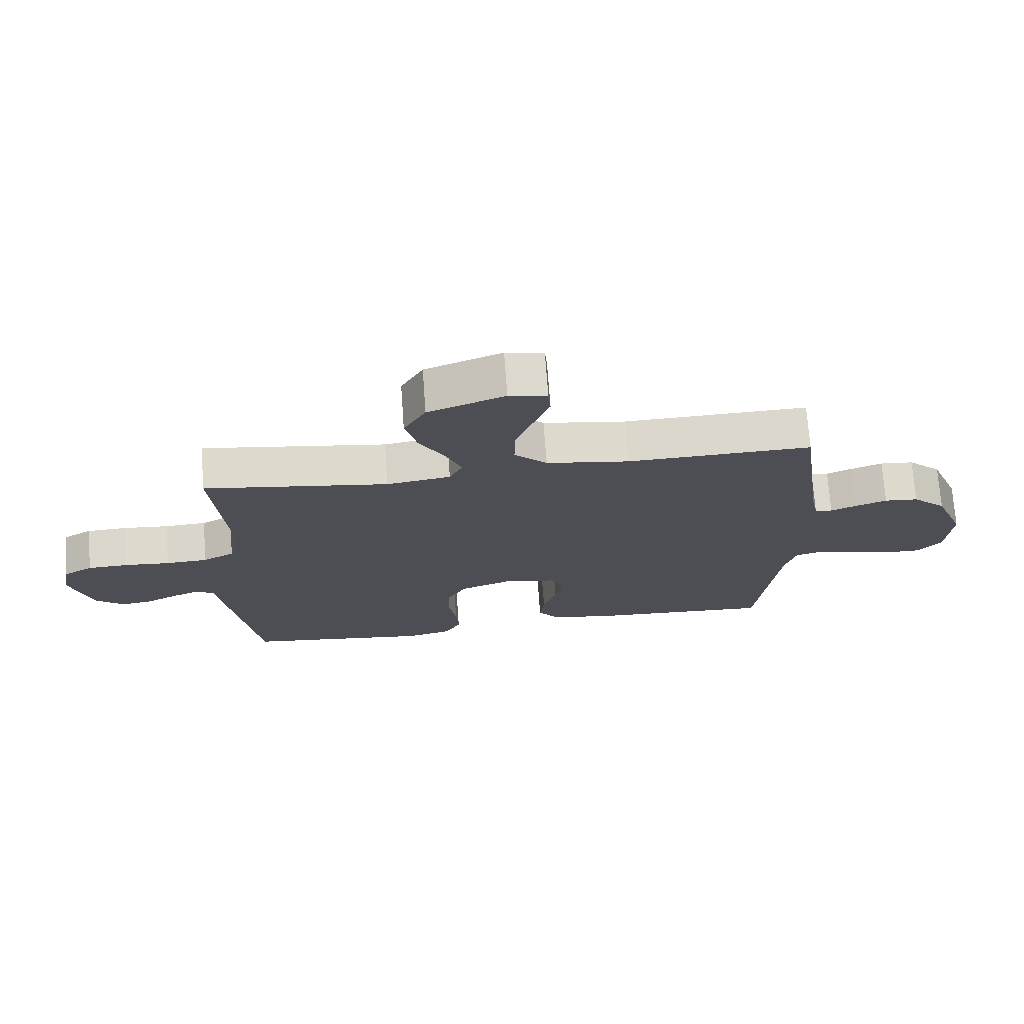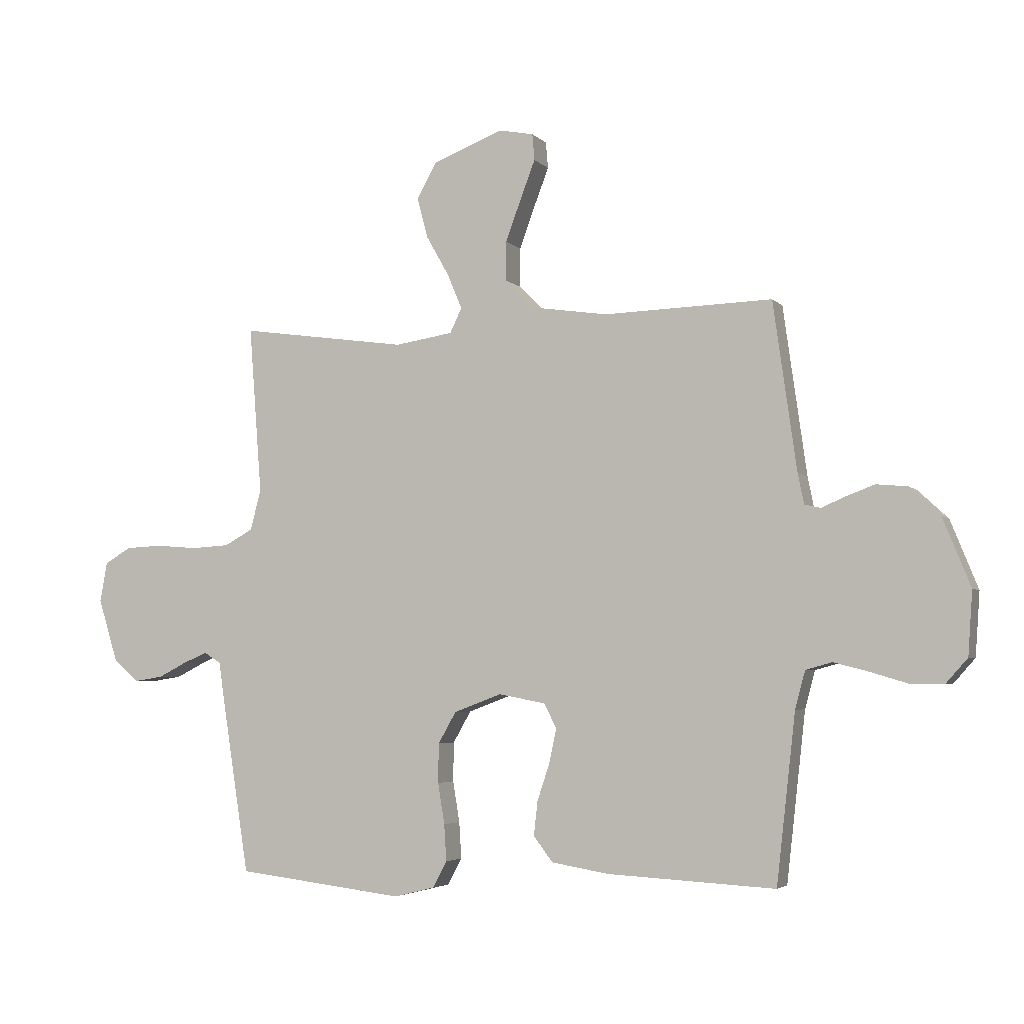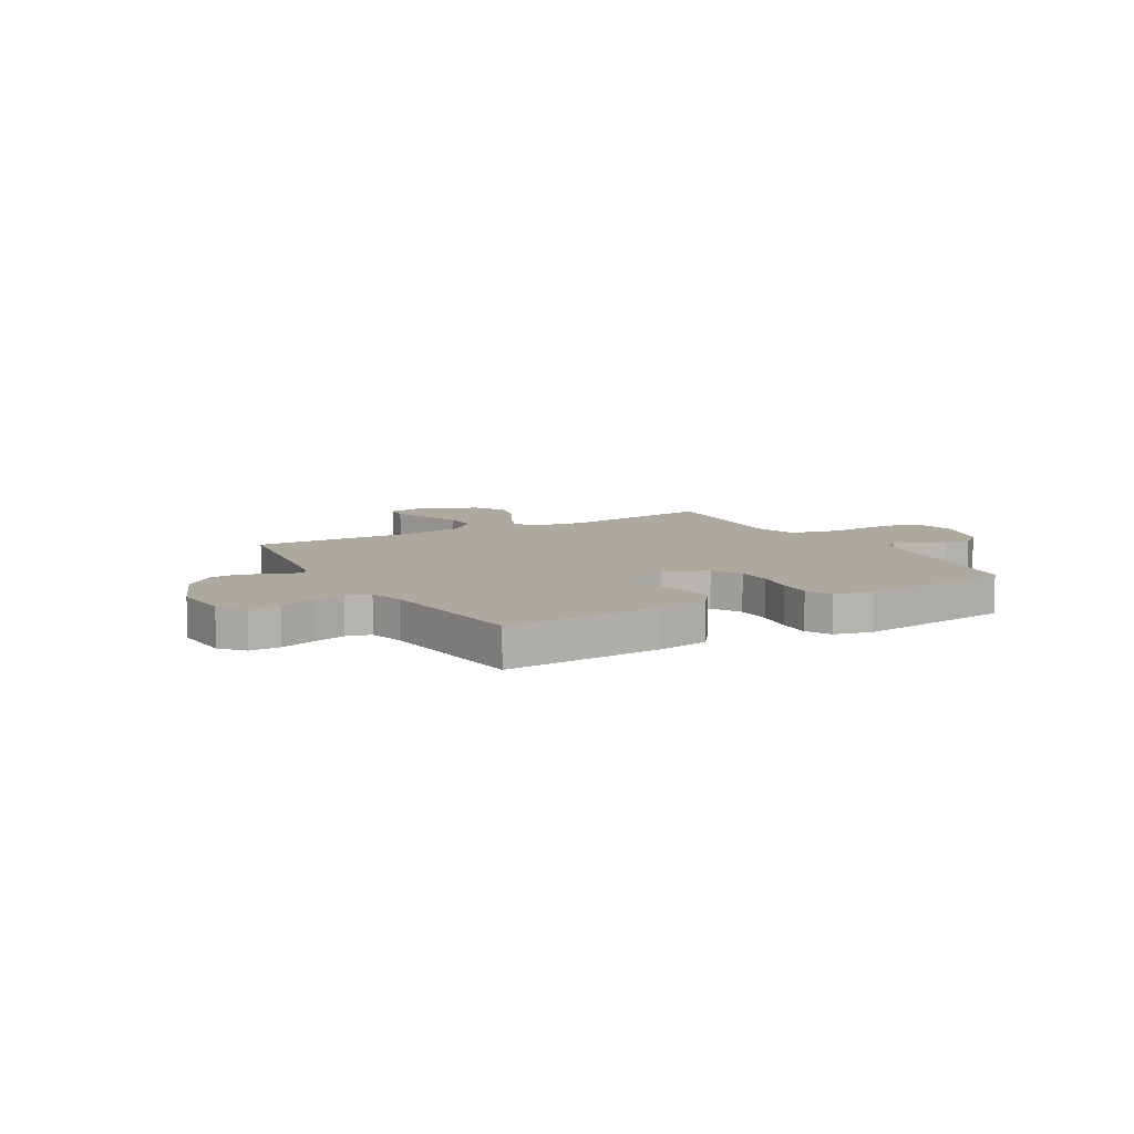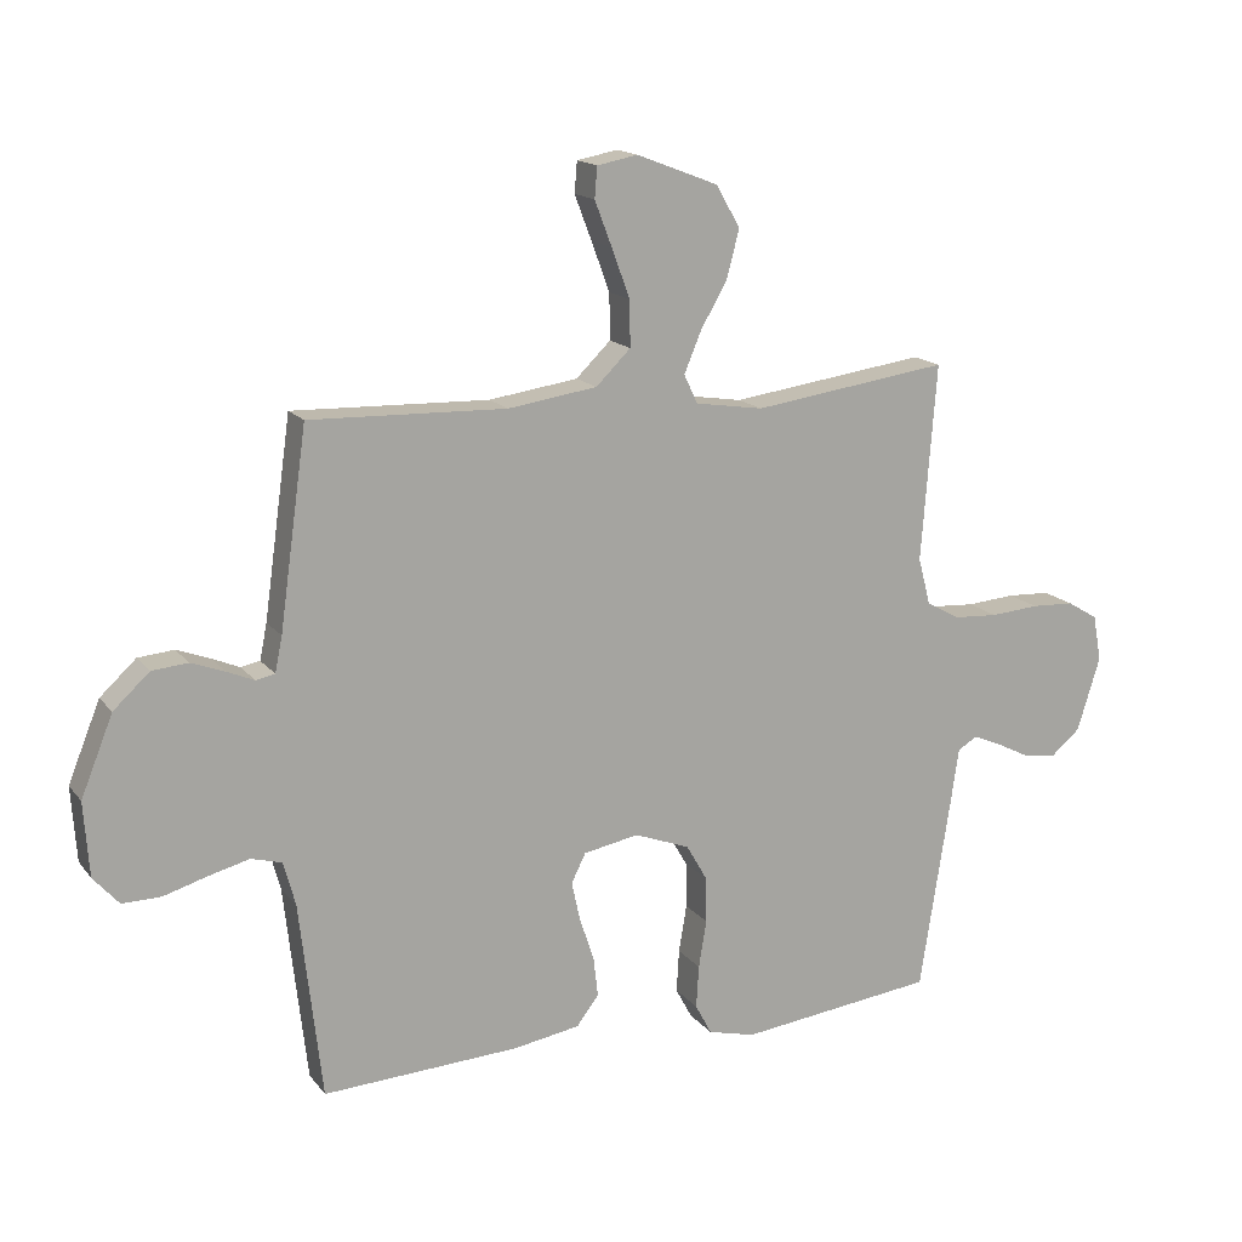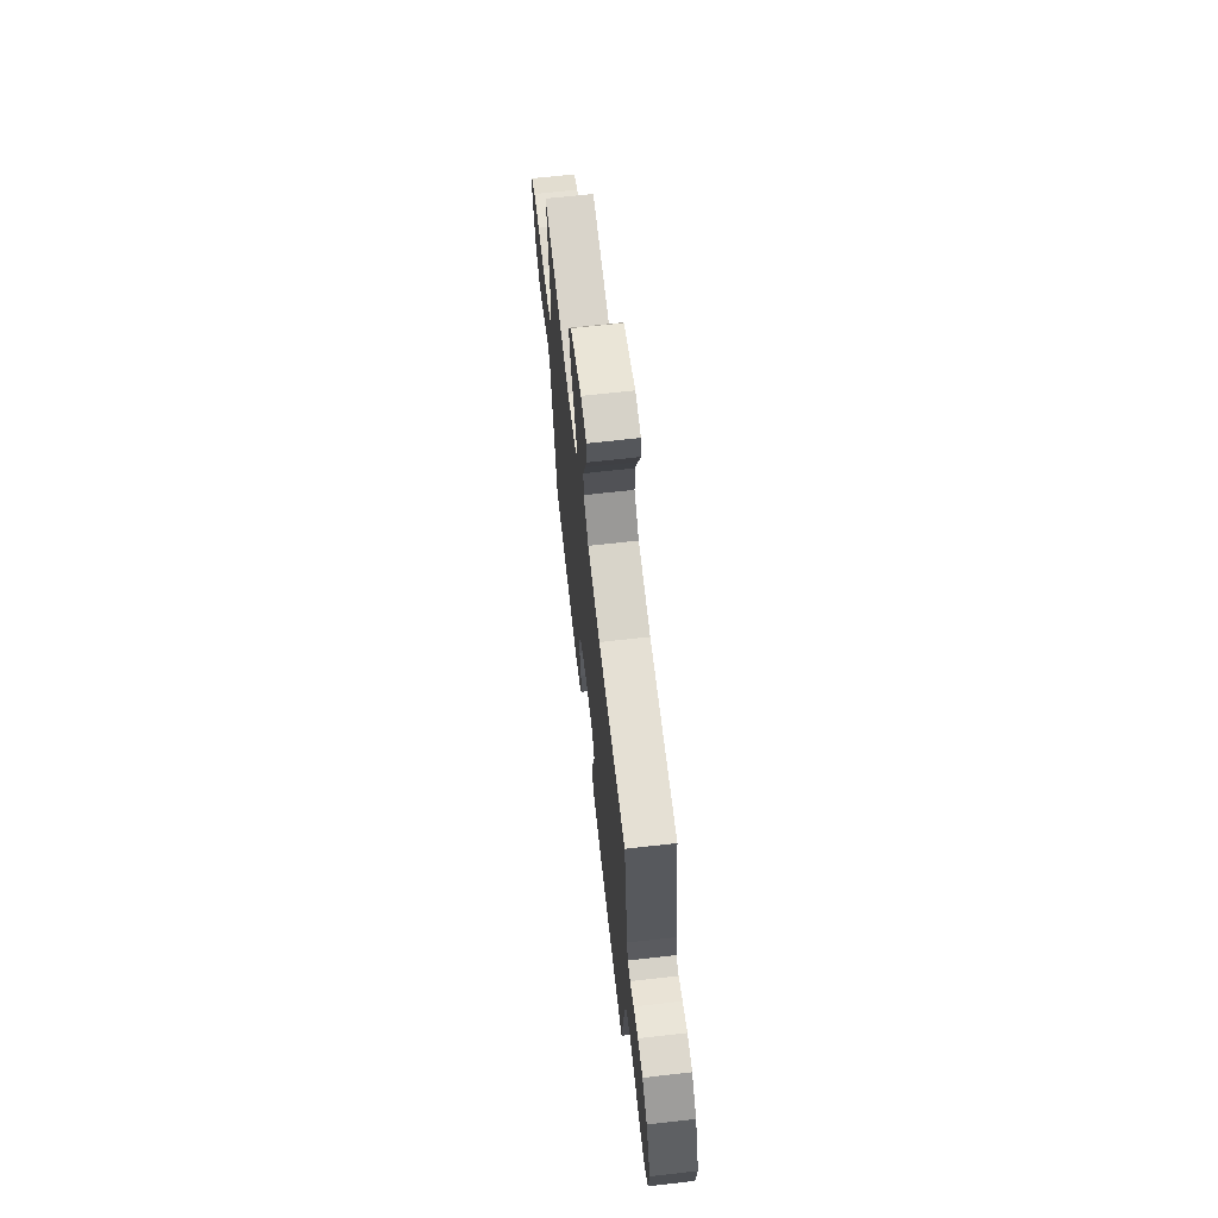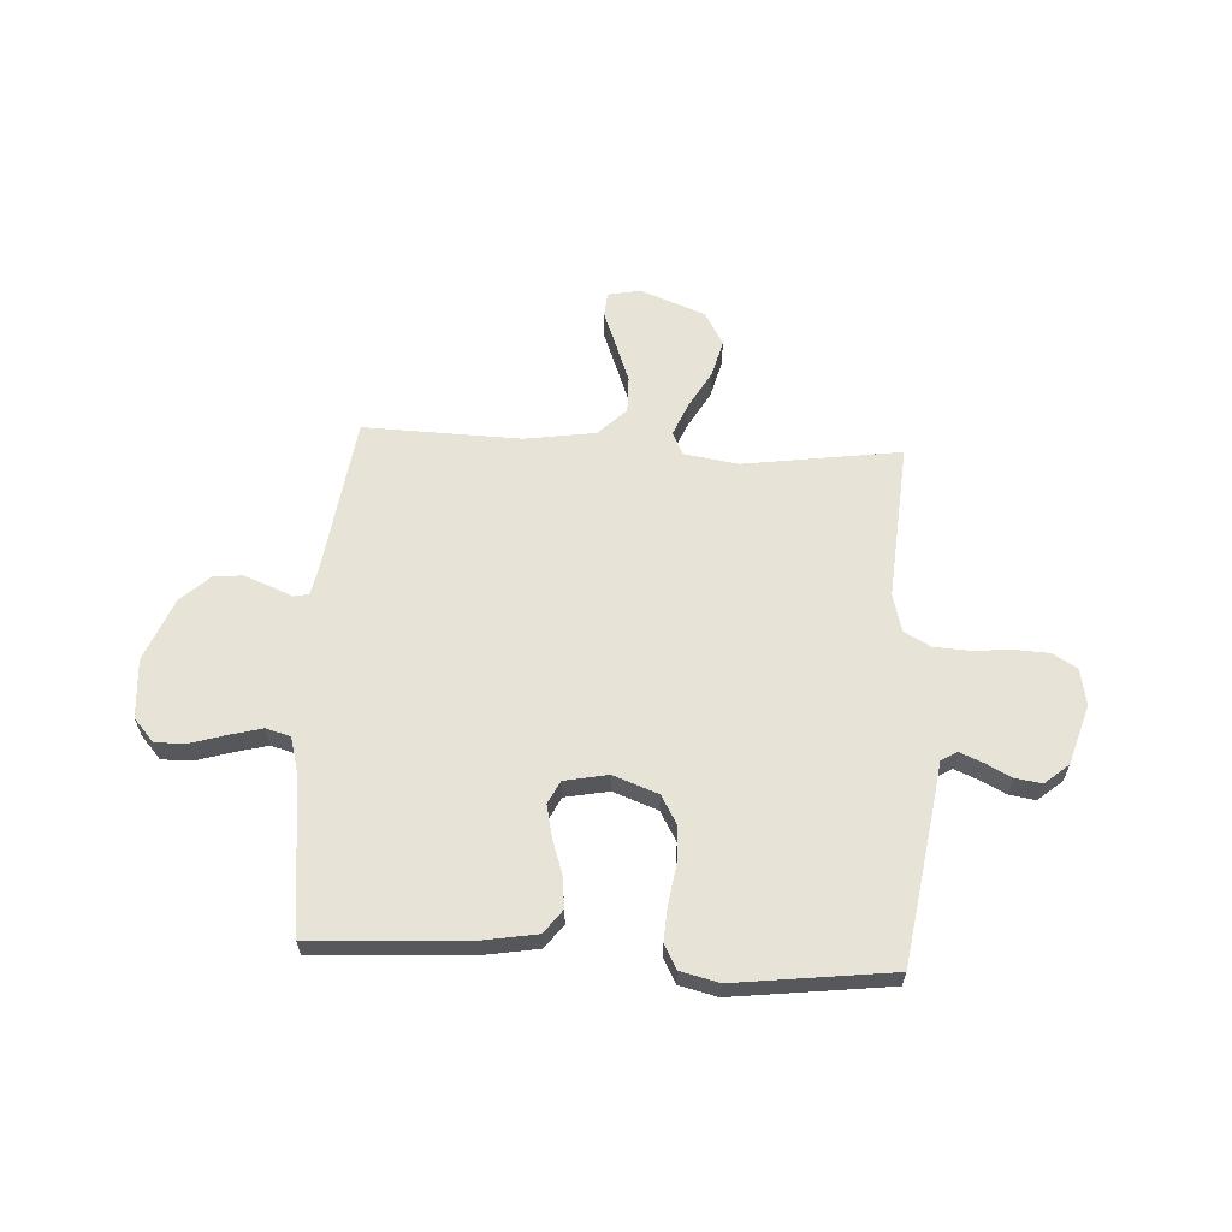
<metadata>
{"format":"obj","ext":"obj","renderer":"f3d","projection":"perspective","resolution":1024,"background":"white","views":[{"elev":72.3,"azim":-4.1,"up":"+Z"},{"elev":-4.1,"azim":21.1,"up":"+Z"},{"elev":9.0,"azim":150.1,"up":"+Y"},{"elev":15.6,"azim":155.4,"up":"+Z"},{"elev":67.1,"azim":83.5,"up":"+Z"},{"elev":61.8,"azim":-176.9,"up":"+Y"}]}
</metadata>
<code>
v 0.5 0.07 -0.5
v 0.2 0.07 -0.484
v 0.098 0.07 -0.467
v 0.064 0.07 -0.422
v 0.071 0.07 -0.361
v 0.093 0.07 -0.295
v 0.106 0.07 -0.235
v 0.084 0.07 -0.191
v 0 0.07 -0.175
v -0.085 0.07 -0.207
v -0.117 0.07 -0.263
v -0.118 0.07 -0.333
v -0.106 0.07 -0.406
v -0.102 0.07 -0.471
v -0.127 0.07 -0.518
v -0.2 0.07 -0.536
v -0.5 0.07 -0.5
v -0.547 0.07 -0.2
v -0.559 0.07 -0.118
v -0.589 0.07 -0.1
v -0.632 0.07 -0.118
v -0.683 0.07 -0.144
v -0.734 0.07 -0.152
v -0.78 0.07 -0.113
v -0.815 0.07 0
v -0.802 0.07 0.071
v -0.755 0.07 0.099
v -0.689 0.07 0.102
v -0.615 0.07 0.096
v -0.547 0.07 0.1
v -0.496 0.07 0.128
v -0.477 0.07 0.2
v -0.5 0.07 0.5
v -0.2 0.07 0.458
v -0.096 0.07 0.474
v -0.075 0.07 0.518
v -0.101 0.07 0.58
v -0.142 0.07 0.652
v -0.161 0.07 0.724
v -0.125 0.07 0.788
v 0 0.07 0.836
v 0.062 0.07 0.824
v 0.066 0.07 0.777
v 0.04 0.07 0.709
v 0.012 0.07 0.633
v 0.011 0.07 0.563
v 0.064 0.07 0.511
v 0.2 0.07 0.491
v 0.5 0.07 0.5
v 0.542 0.07 0.2
v 0.553 0.07 0.146
v 0.582 0.07 0.14
v 0.624 0.07 0.158
v 0.675 0.07 0.177
v 0.73 0.07 0.172
v 0.785 0.07 0.121
v 0.834 0.07 0
v 0.826 0.07 -0.113
v 0.787 0.07 -0.157
v 0.728 0.07 -0.156
v 0.661 0.07 -0.136
v 0.599 0.07 -0.12
v 0.552 0.07 -0.133
v 0.534 0.07 -0.2
v 0.5 0 -0.5
v 0.2 0 -0.484
v 0.098 0 -0.467
v 0.064 0 -0.422
v 0.071 0 -0.361
v 0.093 0 -0.295
v 0.106 0 -0.235
v 0.084 0 -0.191
v 0 0 -0.175
v -0.085 0 -0.207
v -0.117 0 -0.263
v -0.118 0 -0.333
v -0.106 0 -0.406
v -0.102 0 -0.471
v -0.127 0 -0.518
v -0.2 0 -0.536
v -0.5 0 -0.5
v -0.547 0 -0.2
v -0.559 0 -0.118
v -0.589 0 -0.1
v -0.632 0 -0.118
v -0.683 0 -0.144
v -0.734 0 -0.152
v -0.78 0 -0.113
v -0.815 0 0
v -0.802 0 0.071
v -0.755 0 0.099
v -0.689 0 0.102
v -0.615 0 0.096
v -0.547 0 0.1
v -0.496 0 0.128
v -0.477 0 0.2
v -0.5 0 0.5
v -0.2 0 0.458
v -0.096 0 0.474
v -0.075 0 0.518
v -0.101 0 0.58
v -0.142 0 0.652
v -0.161 0 0.724
v -0.125 0 0.788
v 0 0 0.836
v 0.062 0 0.824
v 0.066 0 0.777
v 0.04 0 0.709
v 0.012 0 0.633
v 0.011 0 0.563
v 0.064 0 0.511
v 0.2 0 0.491
v 0.5 0 0.5
v 0.542 0 0.2
v 0.553 0 0.146
v 0.582 0 0.14
v 0.624 0 0.158
v 0.675 0 0.177
v 0.73 0 0.172
v 0.785 0 0.121
v 0.834 0 0
v 0.826 0 -0.113
v 0.787 0 -0.157
v 0.728 0 -0.156
v 0.661 0 -0.136
v 0.599 0 -0.12
v 0.552 0 -0.133
v 0.534 0 -0.2
f 58 59 60 61
f 58 61 62
f 57 58 62
f 56 57 62 63
f 52 53 54 55
f 52 55 56 63
f 48 49 50
f 47 48 50 51
f 41 42 43 44
f 41 44 45
f 40 41 45 46
f 37 38 39 40
f 36 37 40 46
f 32 33 34
f 31 32 34 35
f 26 27 28 29
f 26 29 30
f 25 26 30
f 24 25 30
f 21 22 23 24
f 20 21 24 30
f 19 20 30 31
f 12 13 14 15
f 11 12 15 16
f 3 4 5 6
f 3 6 7
f 64 1 2 3
f 64 3 7
f 51 52 63 64
f 47 51 64 7
f 35 36 46 47
f 35 47 7 8
f 31 35 8 9
f 19 31 9 10
f 18 19 10 11
f 11 16 17 18
f 125 124 123 122
f 126 125 122
f 126 122 121
f 127 126 121 120
f 119 118 117 116
f 127 120 119 116
f 114 113 112
f 115 114 112 111
f 108 107 106 105
f 109 108 105
f 110 109 105 104
f 104 103 102 101
f 110 104 101 100
f 98 97 96
f 99 98 96 95
f 93 92 91 90
f 94 93 90
f 94 90 89
f 94 89 88
f 88 87 86 85
f 94 88 85 84
f 95 94 84 83
f 79 78 77 76
f 80 79 76 75
f 70 69 68 67
f 71 70 67
f 67 66 65 128
f 71 67 128
f 128 127 116 115
f 71 128 115 111
f 111 110 100 99
f 72 71 111 99
f 73 72 99 95
f 74 73 95 83
f 75 74 83 82
f 82 81 80 75
f 1 65 66 2
f 2 66 67 3
f 3 67 68 4
f 4 68 69 5
f 5 69 70 6
f 6 70 71 7
f 7 71 72 8
f 8 72 73 9
f 9 73 74 10
f 10 74 75 11
f 11 75 76 12
f 12 76 77 13
f 13 77 78 14
f 14 78 79 15
f 15 79 80 16
f 16 80 81 17
f 17 81 82 18
f 18 82 83 19
f 19 83 84 20
f 20 84 85 21
f 21 85 86 22
f 22 86 87 23
f 23 87 88 24
f 24 88 89 25
f 25 89 90 26
f 26 90 91 27
f 27 91 92 28
f 28 92 93 29
f 29 93 94 30
f 30 94 95 31
f 31 95 96 32
f 32 96 97 33
f 33 97 98 34
f 34 98 99 35
f 35 99 100 36
f 36 100 101 37
f 37 101 102 38
f 38 102 103 39
f 39 103 104 40
f 40 104 105 41
f 41 105 106 42
f 42 106 107 43
f 43 107 108 44
f 44 108 109 45
f 45 109 110 46
f 46 110 111 47
f 47 111 112 48
f 48 112 113 49
f 49 113 114 50
f 50 114 115 51
f 51 115 116 52
f 52 116 117 53
f 53 117 118 54
f 54 118 119 55
f 55 119 120 56
f 56 120 121 57
f 57 121 122 58
f 58 122 123 59
f 59 123 124 60
f 60 124 125 61
f 61 125 126 62
f 62 126 127 63
f 63 127 128 64
f 64 128 65 1

</code>
